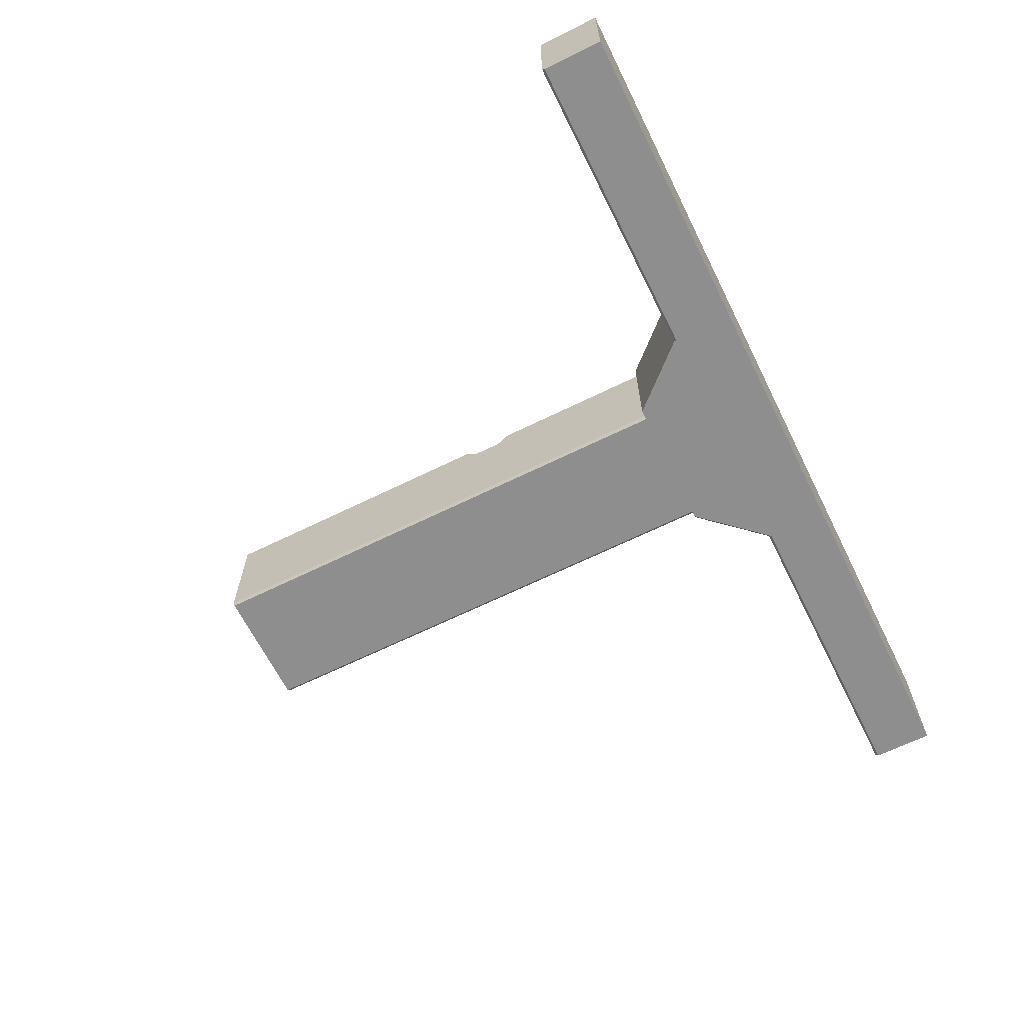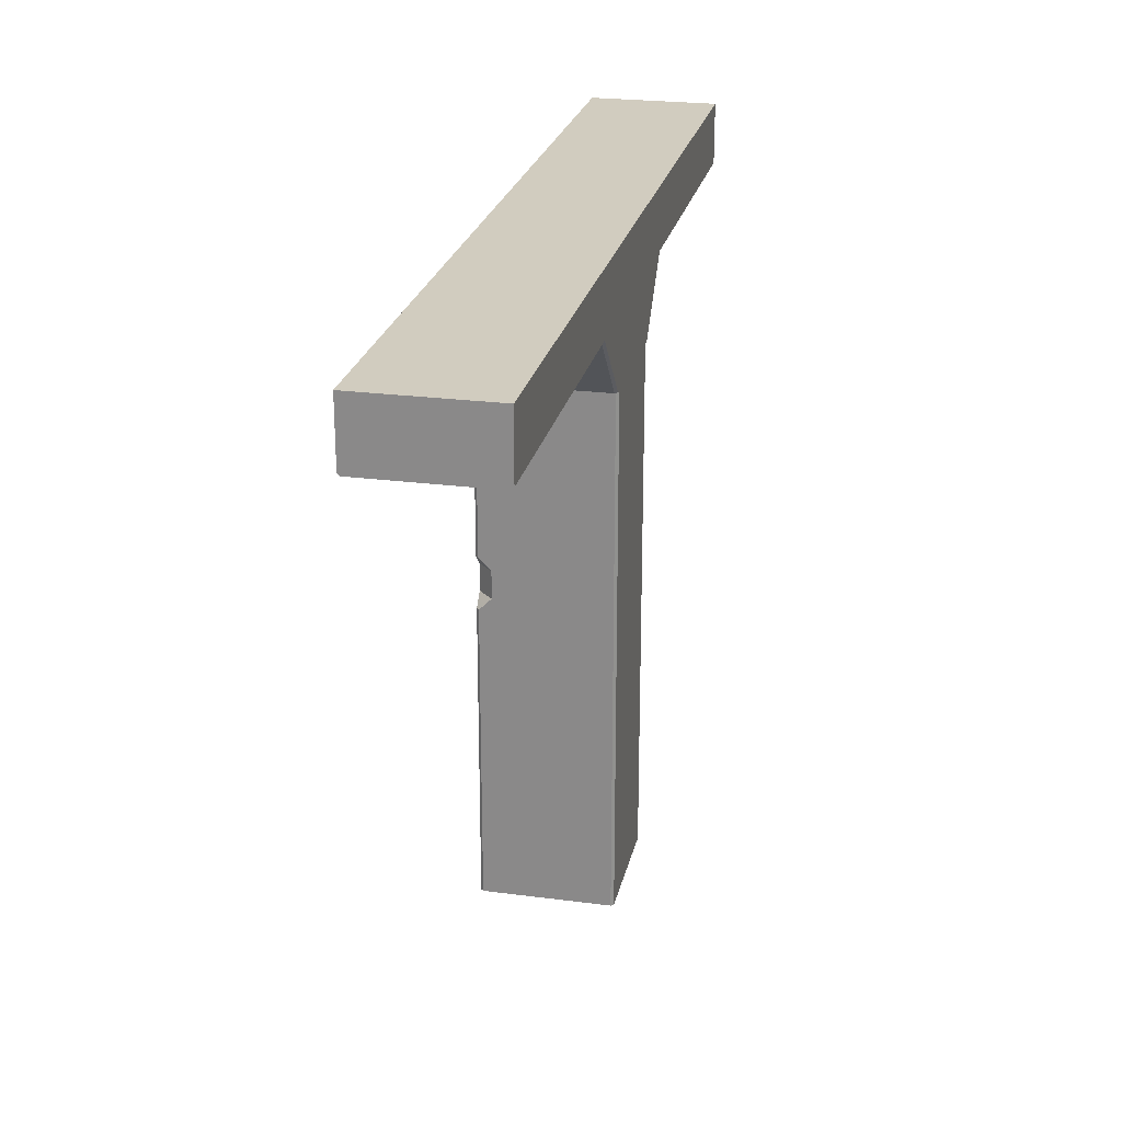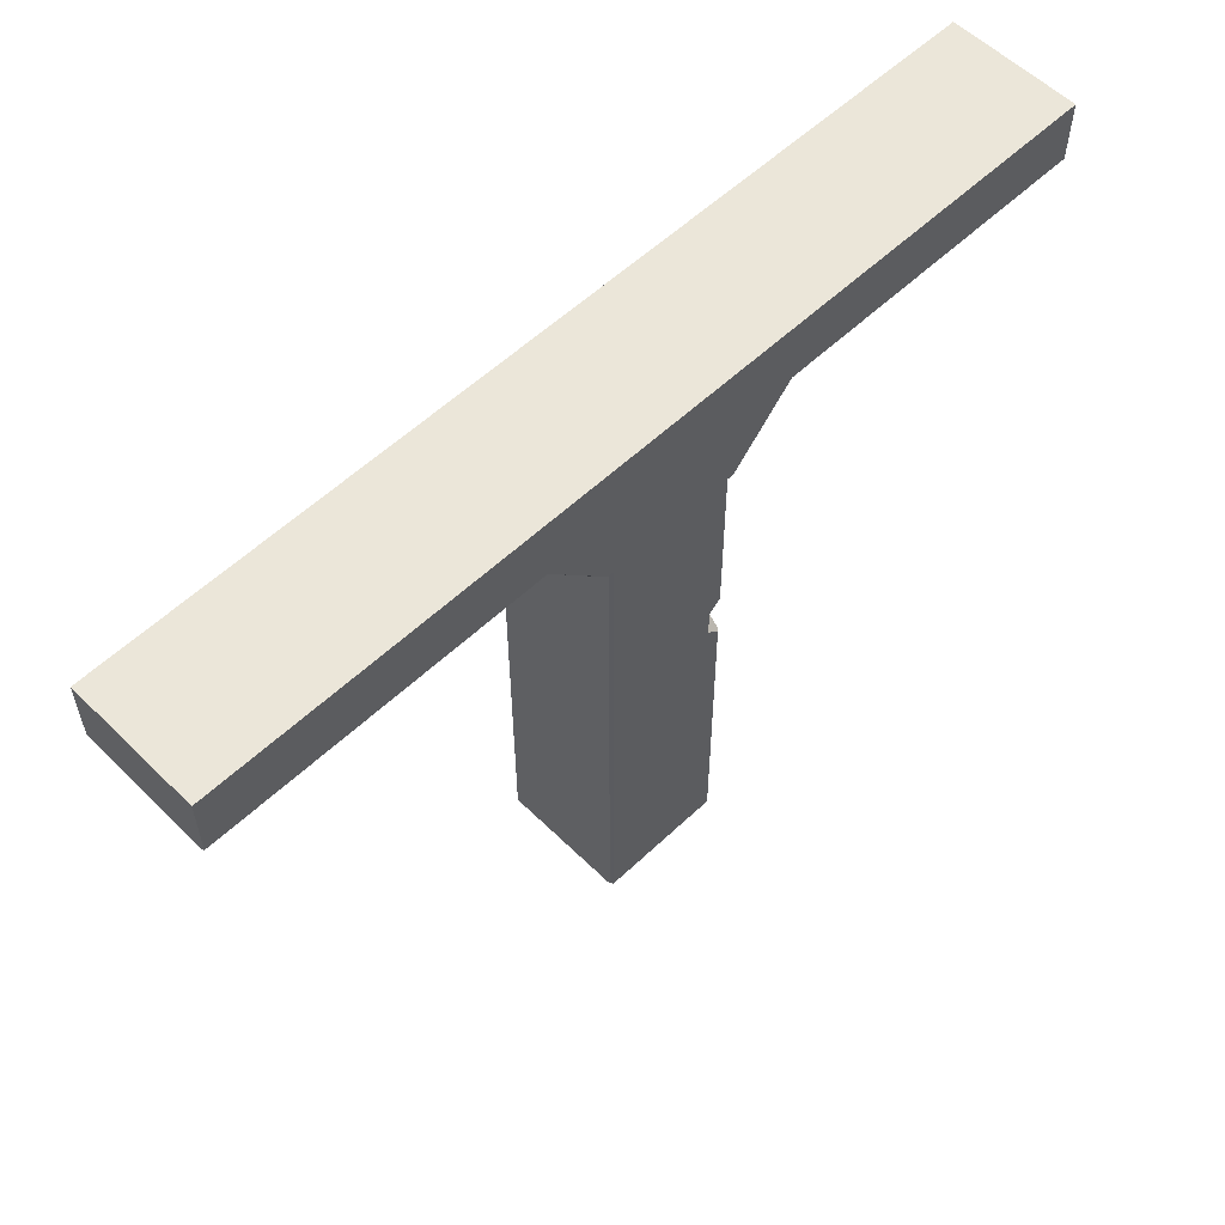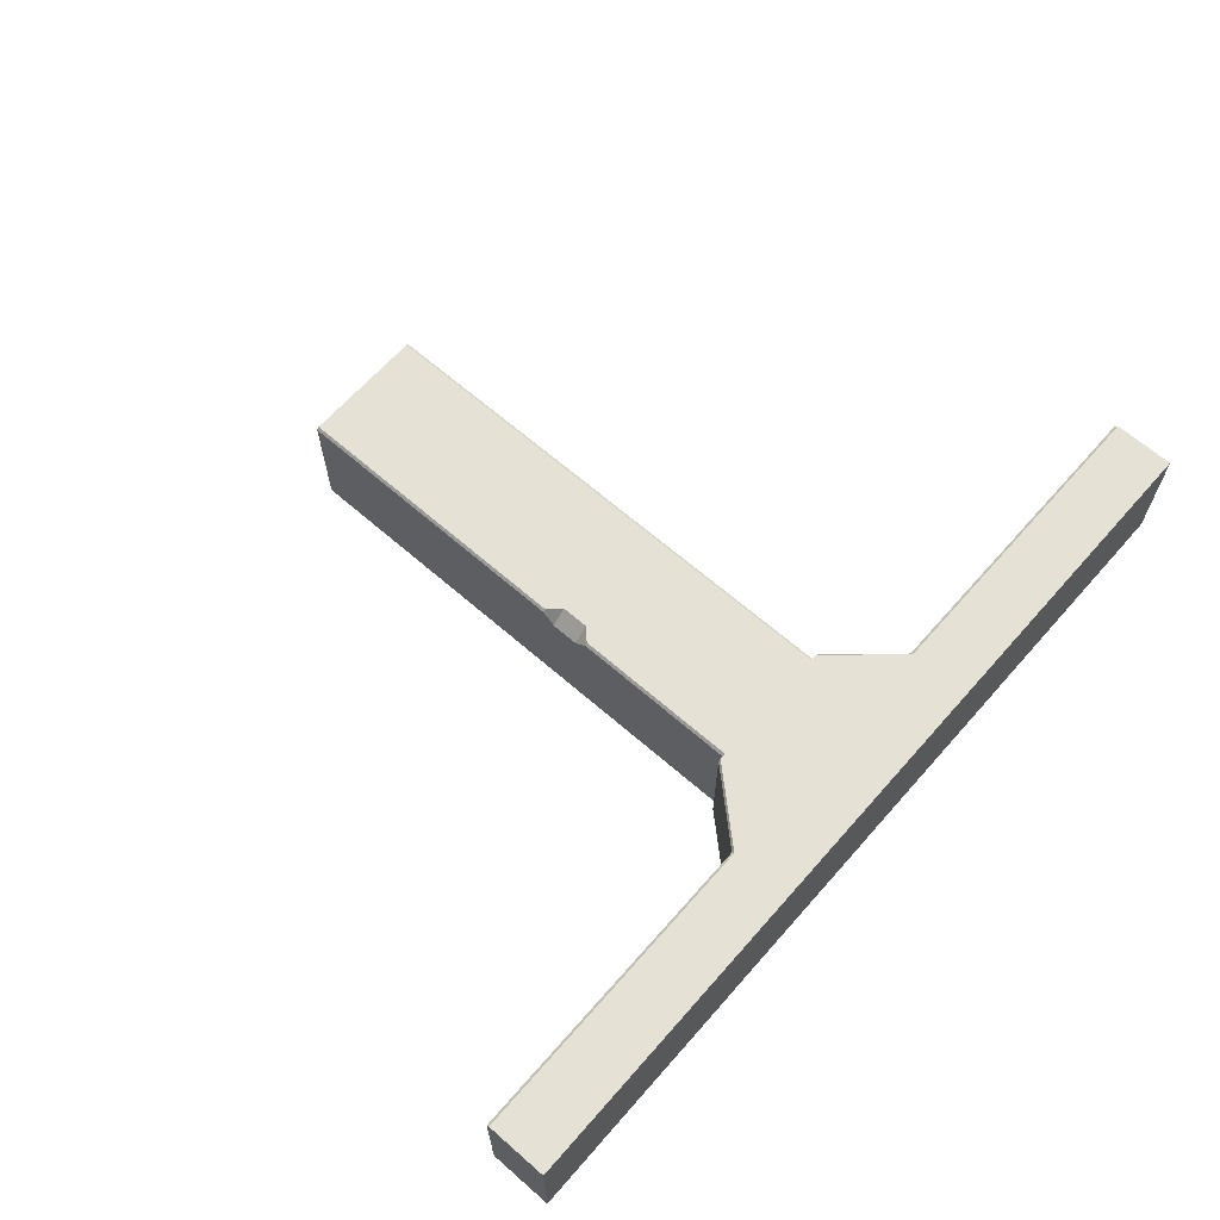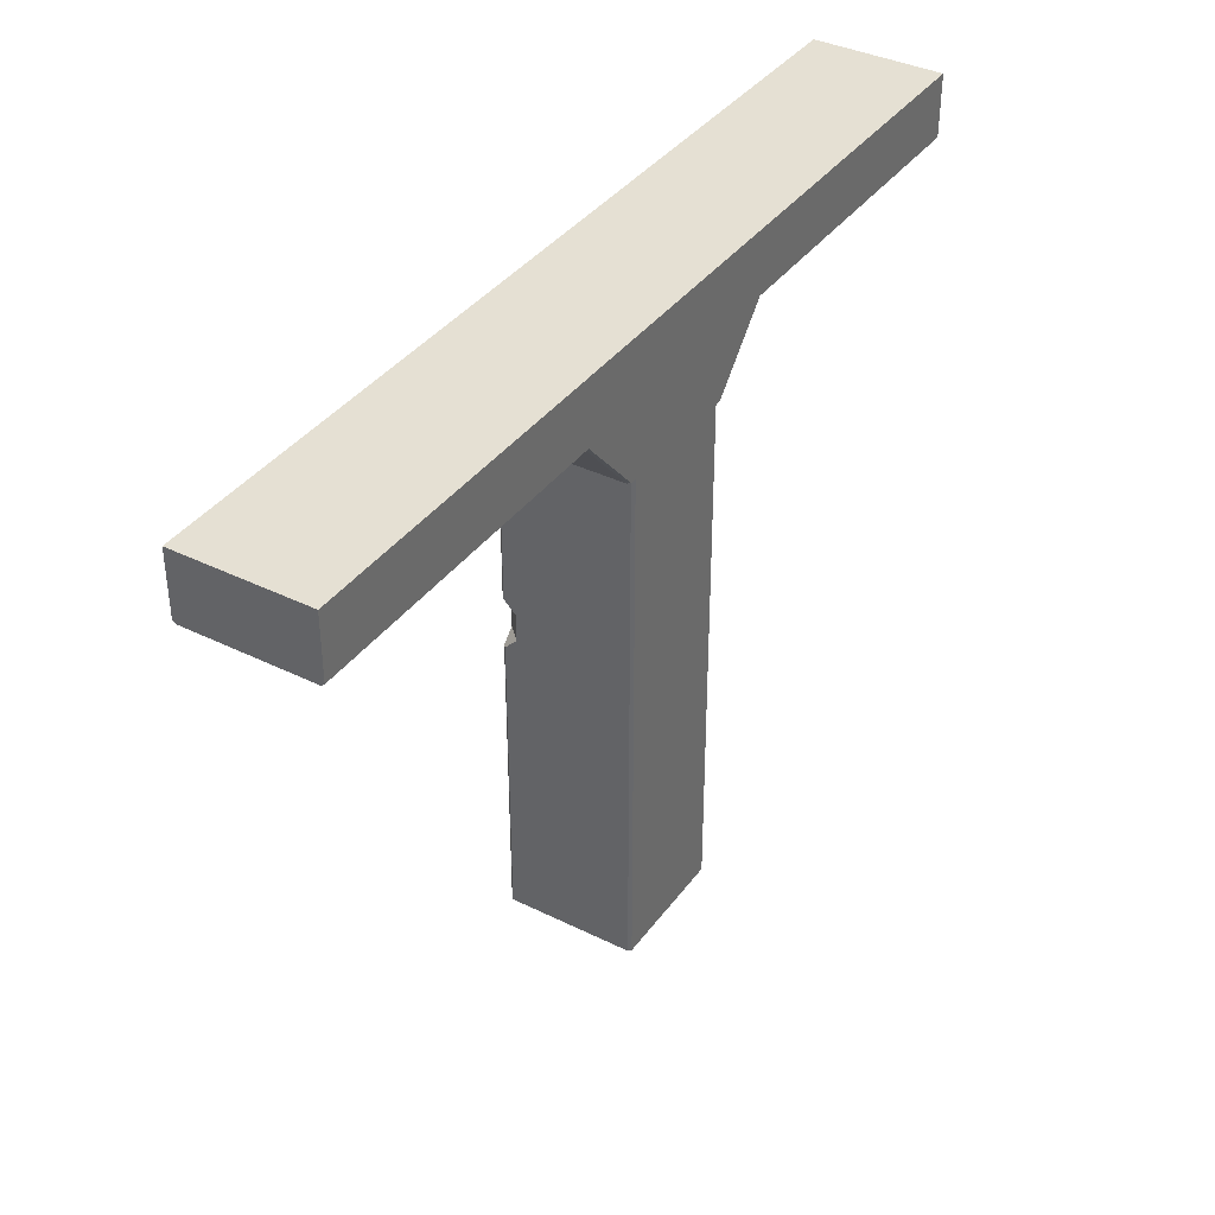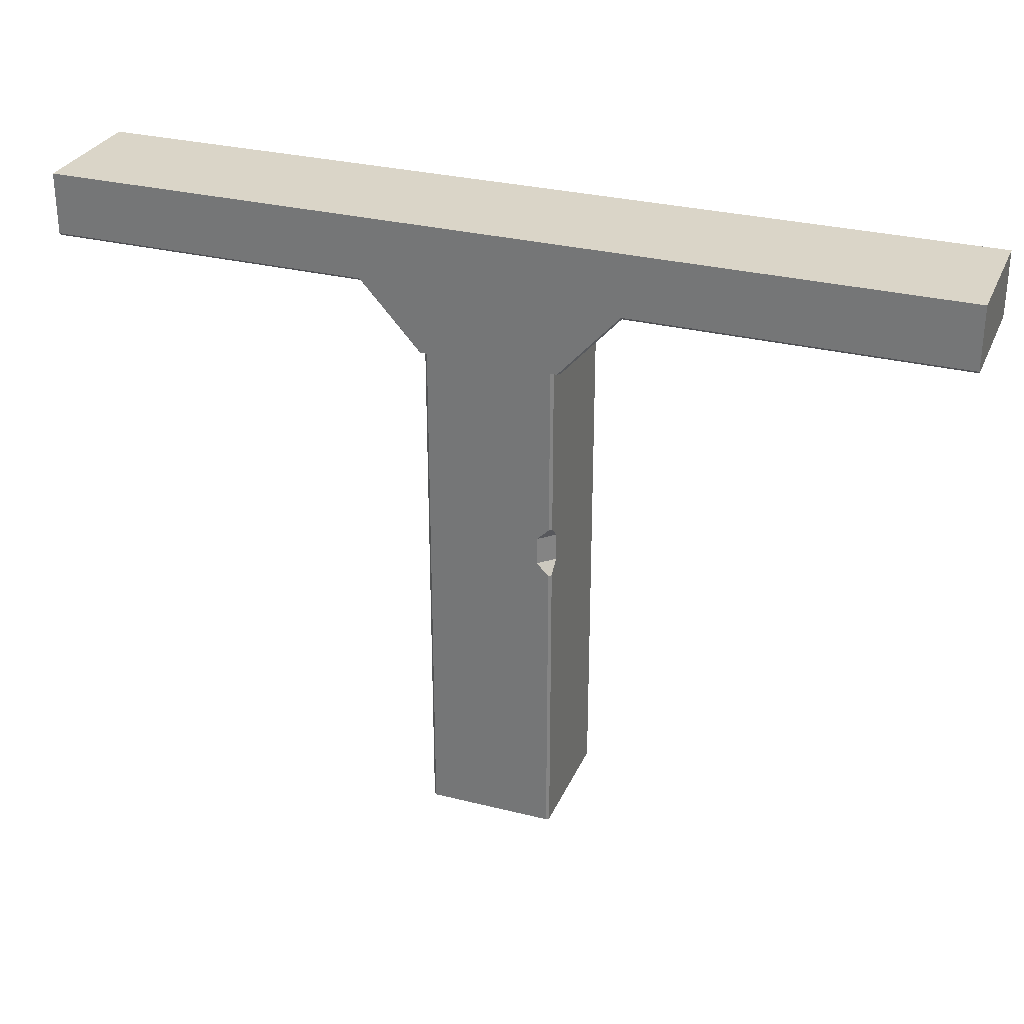
<metadata>
{"format":"obj","ext":"obj","renderer":"f3d","projection":"perspective","resolution":1024,"background":"white","views":[{"elev":-65.0,"azim":116.4,"up":"+Z"},{"elev":24.2,"azim":102.2,"up":"+Y"},{"elev":56.9,"azim":-44.5,"up":"+Y"},{"elev":65.0,"azim":131.3,"up":"+Z"},{"elev":37.9,"azim":122.1,"up":"+Y"},{"elev":29.4,"azim":20.4,"up":"+Y"}]}
</metadata>
<code>
v  -68.9 98.43 -9.842
v  -68.9 88.98 -9.842
v  -68.9 88.58 -9.449
v  -68.9 98.43 9.842
v  -68.9 88.58 9.449
v  -68.9 88.98 9.842
v  -9.842 78.74 -9.449
v  -9.842 49.21 -9.449
v  -9.842 49.21 9.449
v  -9.842 78.74 9.449
v  68.9 98.43 9.842
v  68.9 88.98 9.842
v  68.9 88.58 9.449
v  68.9 88.98 -9.842
v  68.9 88.58 -9.449
v  68.9 98.43 -9.842
v  9.842 53.15 9.449
v  9.842 51.3 7.6
v  9.842 49.21 2.559
v  9.842 78.74 9.449
v  9.842 49.21 -9.449
v  9.842 78.74 -9.449
v  -9.449 49.21 9.842
v  2.559 49.21 9.842
v  7.6 51.3 9.842
v  9.449 53.15 9.842
v  9.449 78.74 9.842
v  -9.449 78.74 9.842
v  -9.842 0 9.449
v  -9.842 0 -9.449
v  -9.449 0 -9.842
v  9.842 0 -9.449
v  9.449 0 -9.842
v  9.842 0 9.449
v  9.449 0 9.842
v  -9.449 0 9.842
v  -9.449 49.21 -9.842
v  9.449 49.21 -9.842
v  -9.842 98.43 -9.842
v  -9.842 98.43 9.842
v  9.842 98.43 9.842
v  9.842 98.43 -9.842
v  -19.68 98.43 -9.842
v  -19.68 98.43 9.842
v  -9.842 79.13 -9.842
v  -10.24 78.74 -9.842
v  -10.43 78.74 -9.842
v  -19.68 88.98 -9.842
v  -10.24 78.74 9.842
v  -10.43 78.74 9.842
v  -10.83 78.74 9.449
v  -10.83 78.74 -9.449
v  -19.68 88.98 9.842
v  -9.842 79.13 9.842
v  9.842 79.13 9.842
v  10.24 78.74 9.842
v  19.68 98.43 9.842
v  10.43 78.74 9.842
v  19.68 88.98 9.842
v  10.24 78.74 -9.842
v  10.43 78.74 -9.842
v  10.83 78.74 -9.449
v  10.83 78.74 9.449
v  19.68 98.43 -9.842
v  19.68 88.98 -9.842
v  9.842 79.13 -9.842
v  9.449 78.74 -9.842
v  -9.449 78.74 -9.842
v  -19.68 88.58 9.449
v  -19.68 88.58 -9.449
v  19.68 88.58 -9.449
v  19.68 88.58 9.449
v  9.842 45.28 9.449
v  9.842 47.12 7.6
v  9.449 45.28 9.842
v  7.6 47.12 9.842
g Box001
f 3 4 1 2
f 4 3 5 6
f 10 7 8 9
f 13 14 11 12
f 13 15 14
f 11 14 16
f 19 20 17 18
f 22 20 19 21
f 26 23 24 25
f 28 23 26 27
f 31 32 29 30
f 31 33 32
f 35 29 32 34
f 36 29 35
f 31 37 38 33
f 42 39 40 41
f 40 39 43 44
f 46 43 39 45
f 46 47 48 43
f 47 7 10 49
f 51 47 49 50
f 51 52 47
f 46 7 47
f 40 44 53 50
f 50 49 54 40
f 56 57 41 55
f 56 58 59 57
f 58 20 22 60
f 62 58 60 61
f 62 63 58
f 56 20 58
f 42 64 65 61
f 61 60 66 42
f 42 41 57 64
f 51 69 70 52
f 62 71 72 63
f 4 44 43 1
f 1 43 48 2
f 3 70 69 5
f 6 53 44 4
f 11 57 59 12
f 13 72 71 15
f 14 65 64 16
f 16 64 57 11
f 48 47 52 70
f 69 51 50 53
f 59 58 63 72
f 71 62 61 65
f 2 48 70 3
f 5 69 53 6
f 12 59 72 13
f 15 71 65 14
f 67 60 22
f 7 68 37 8
f 29 36 23 9
f 20 27 26 17
f 32 33 38 21
f 8 30 29 9
f 73 34 32 21
f 19 74 73 21
f 24 35 75 76
f 24 23 36 35
f 37 68 67 38
f 37 31 30 8
f 23 28 10 9
f 75 35 34 73
f 38 67 22 21
f 18 74 19
f 24 76 25
f 25 76 74 18
f 74 76 75 73
f 25 18 17 26
f 41 40 54 55
f 55 54 49 56
f 66 45 39 42
f 60 46 45 66

</code>
